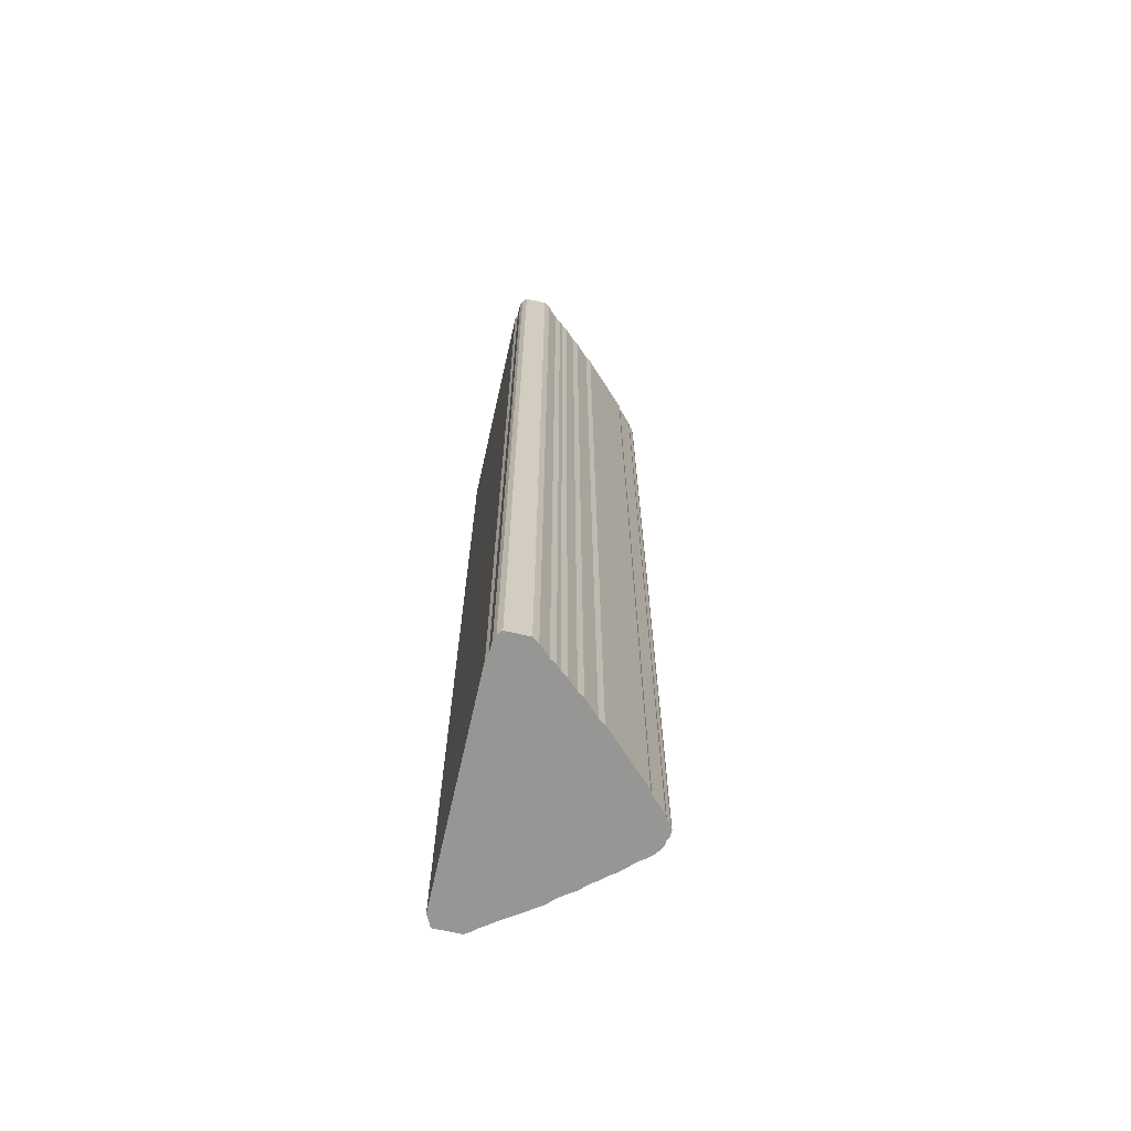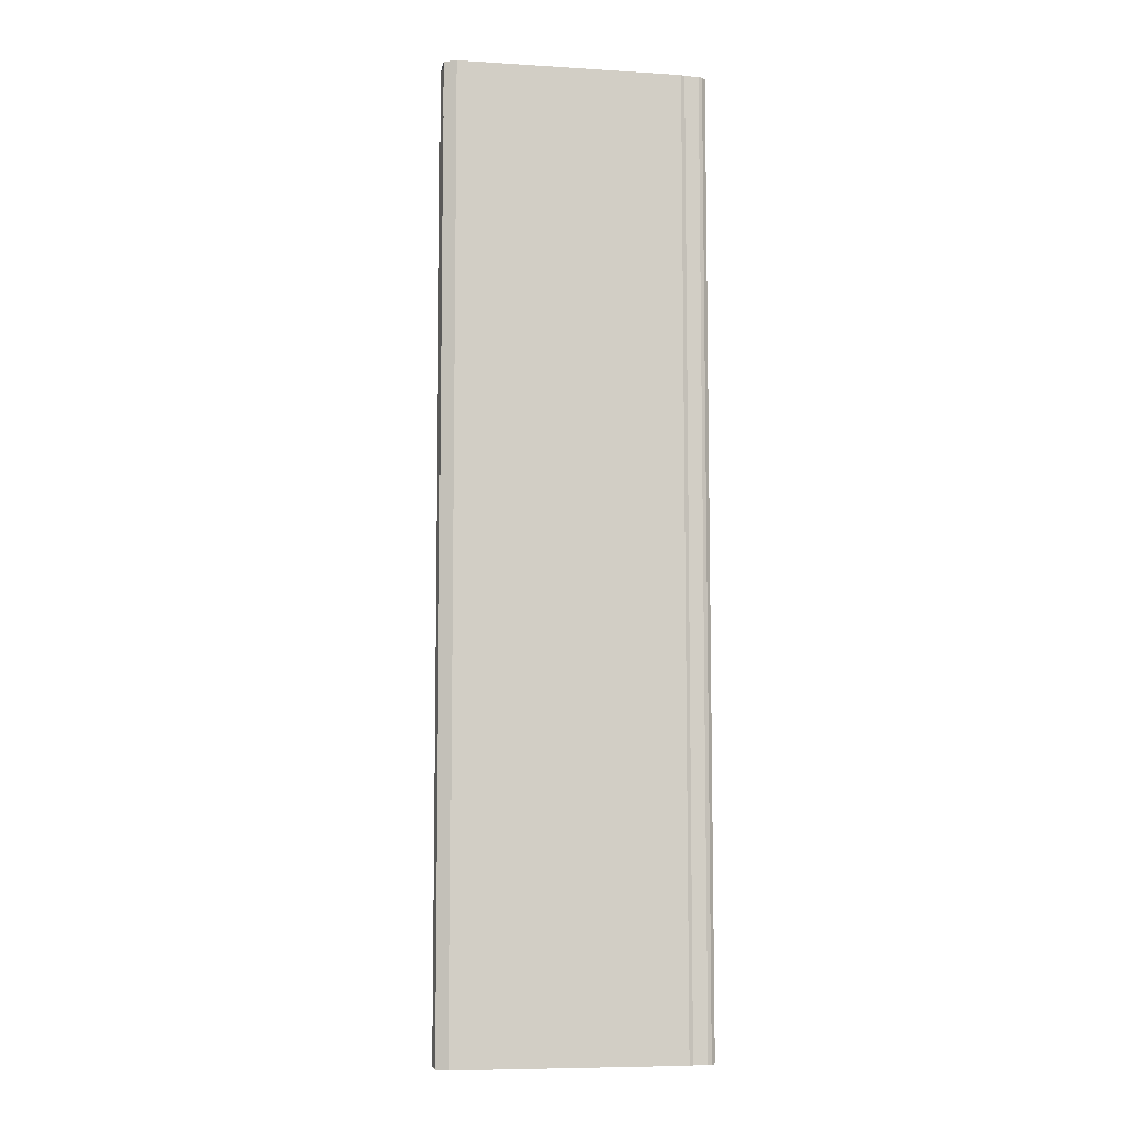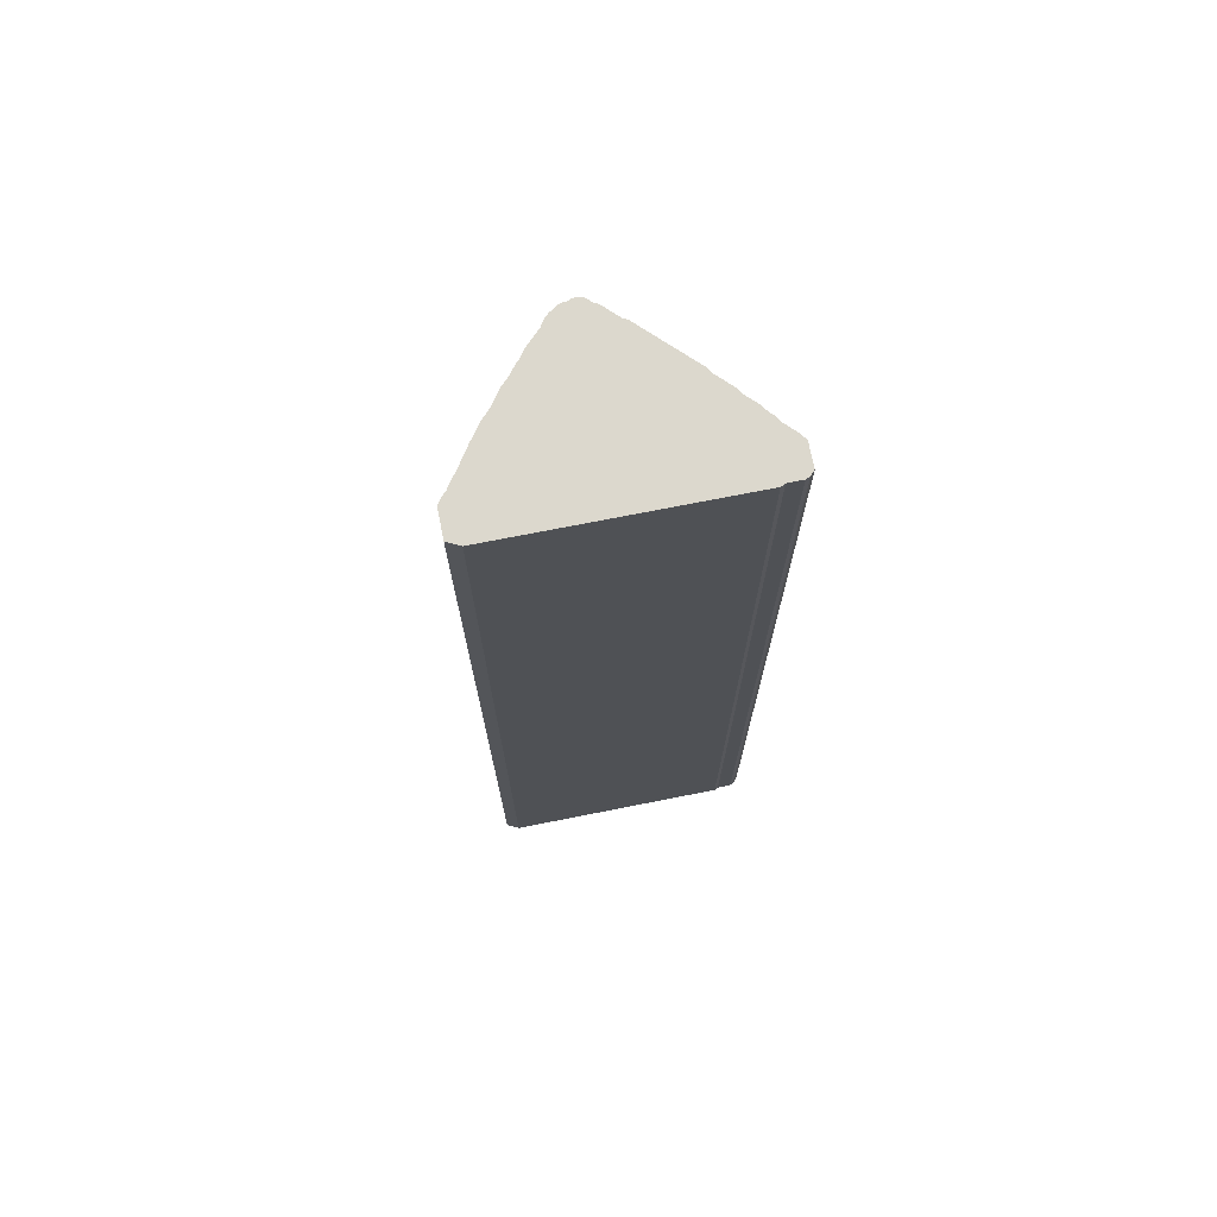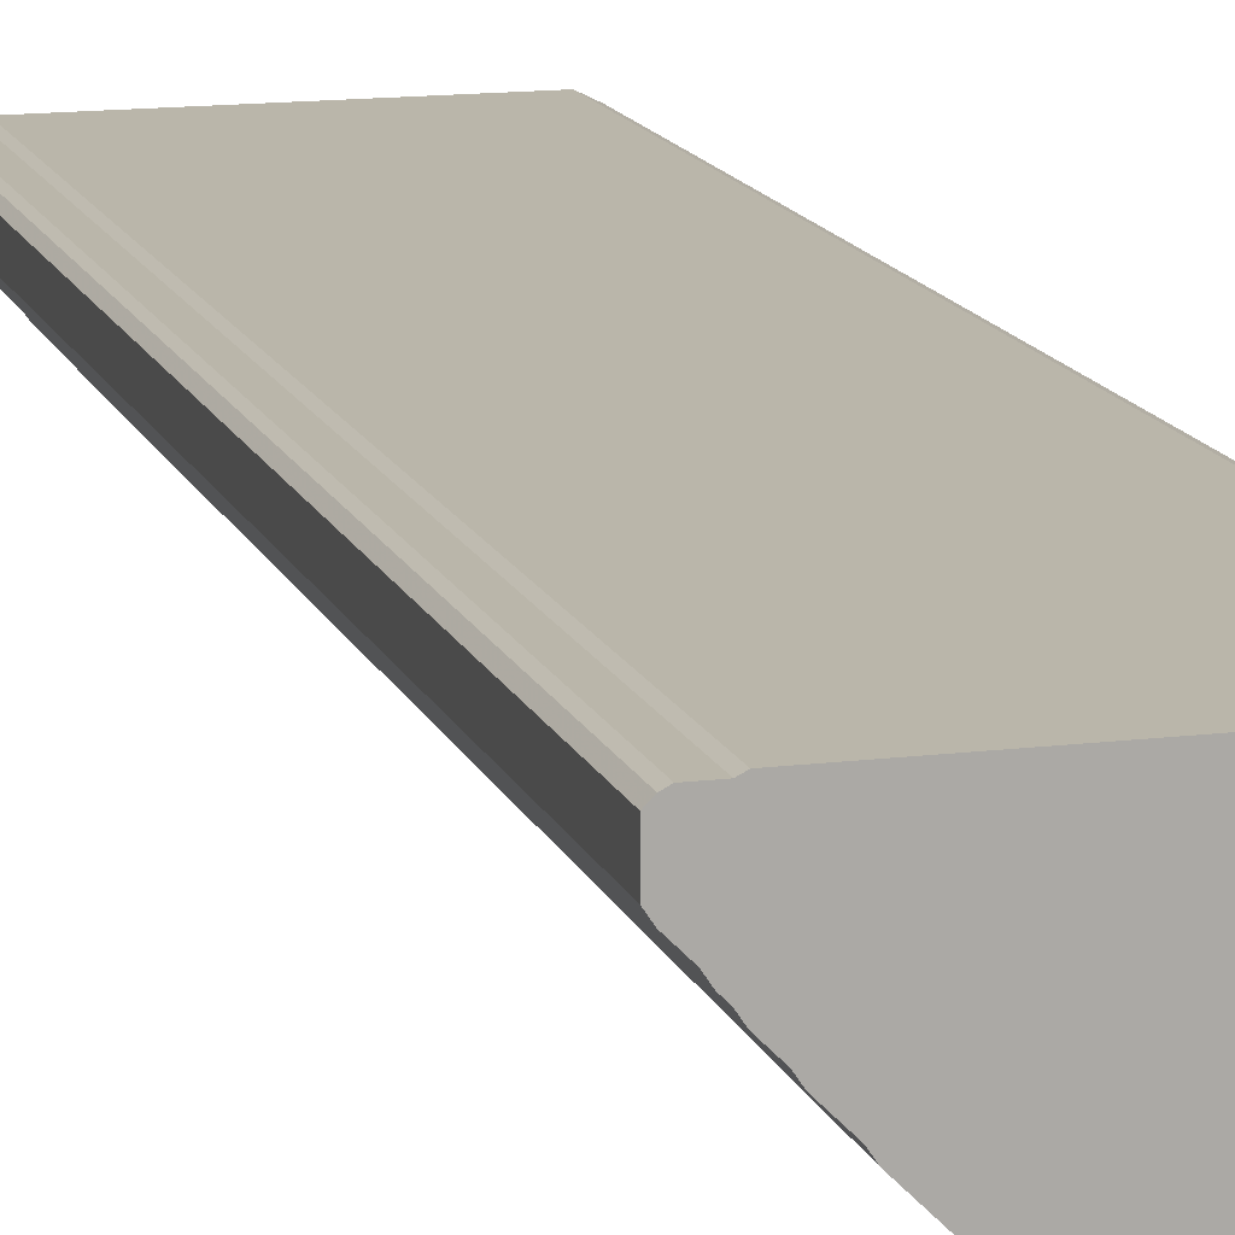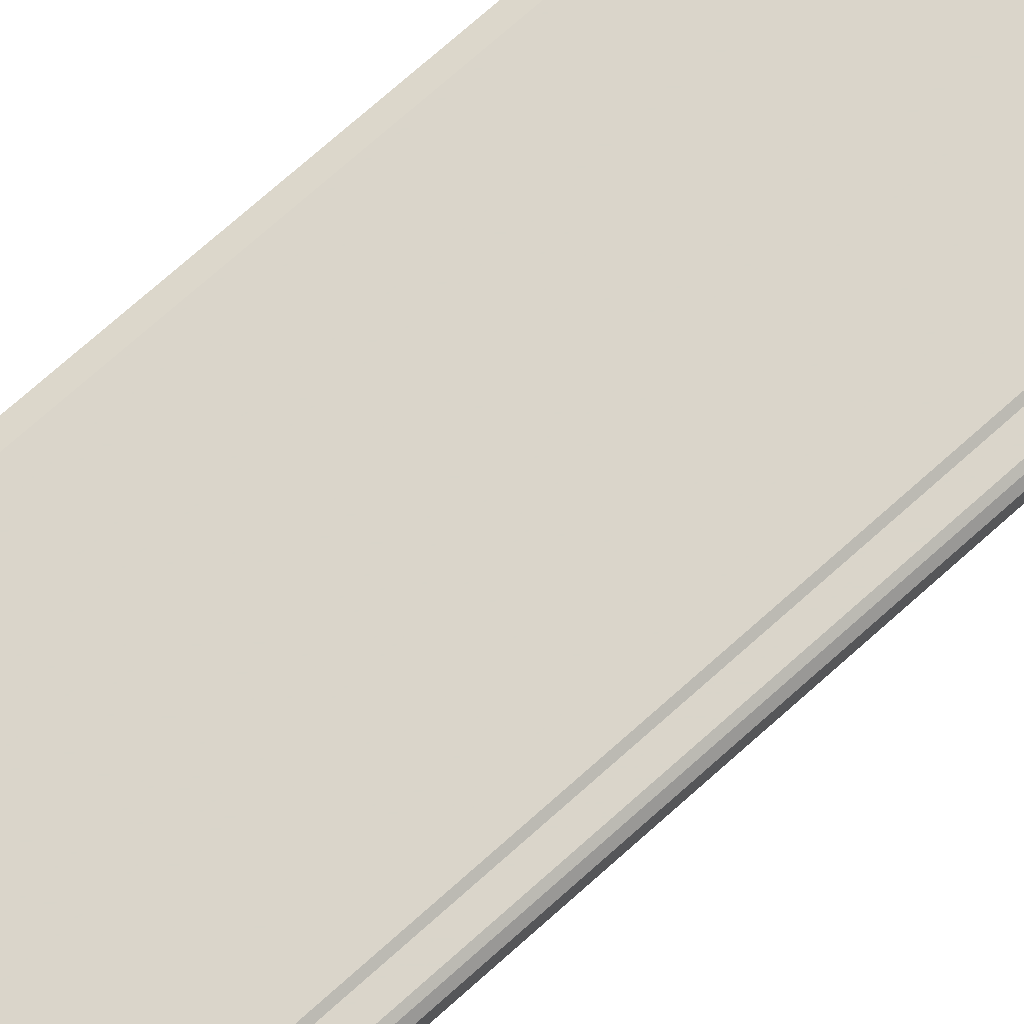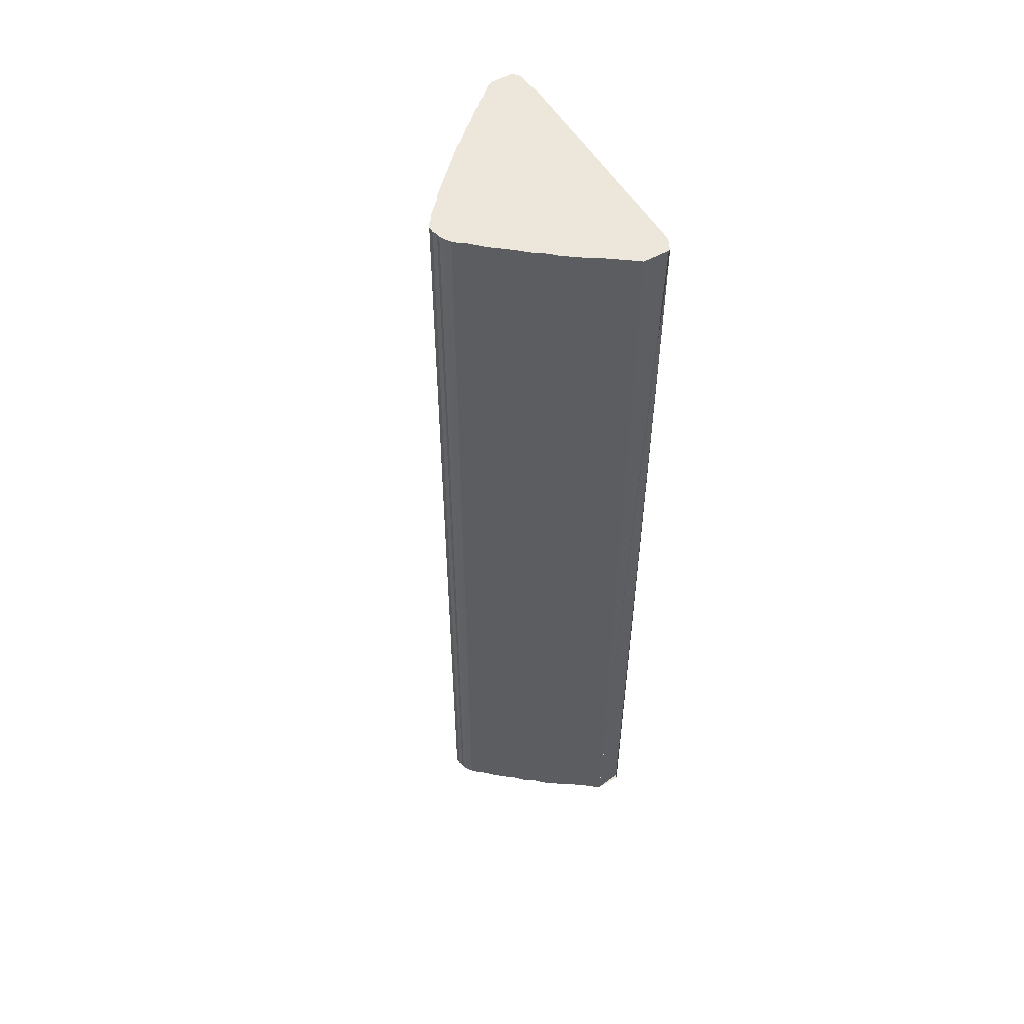
<metadata>
{"format":"obj","ext":"obj","renderer":"f3d","projection":"perspective","resolution":1024,"background":"white","views":[{"elev":-67.7,"azim":-102.7,"up":"+Z"},{"elev":-7.7,"azim":170.3,"up":"+Z"},{"elev":72.5,"azim":168.8,"up":"+Z"},{"elev":13.8,"azim":-15.9,"up":"+Y"},{"elev":74.3,"azim":-131.6,"up":"+Y"},{"elev":54.0,"azim":59.6,"up":"+Z"}]}
</metadata>
<code>
v 252 259 0
v 252 270 0
v 254 256 0
v 254 272 0
v 256 254 0
v 256 273 0
v 259 251 0
v 259 273 0
v 261 248 0
v 261 273 0
v 263 246 0
v 263 273 0
v 265 243 0
v 265 274 0
v 268 240 0
v 268 274 0
v 270 238 0
v 270 274 0
v 272 235 0
v 272 274 0
v 274 233 0
v 274 274 0
v 277 230 0
v 277 274 0
v 279 228 0
v 279 274 0
v 281 225 0
v 281 274 0
v 283 223 0
v 283 274 0
v 286 220 0
v 286 274 0
v 288 218 0
v 288 274 0
v 290 216 0
v 290 274 0
v 292 214 0
v 292 274 0
v 295 211 0
v 295 274 0
v 297 209 0
v 297 274 0
v 299 207 0
v 299 274 0
v 301 205 0
v 301 274 0
v 304 202 0
v 304 274 0
v 306 201 0
v 306 274 0
v 308 199 0
v 308 274 0
v 310 197 0
v 310 274 0
v 313 194 0
v 313 274 0
v 315 193 0
v 315 274 0
v 317 191 0
v 317 274 0
v 319 190 0
v 319 274 0
v 322 190 0
v 322 274 0
v 324 191 0
v 324 274 0
v 326 191 0
v 326 274 0
v 328 192 0
v 328 274 0
v 331 194 0
v 331 274 0
v 333 196 0
v 333 274 0
v 335 199 0
v 335 274 0
v 337 201 0
v 337 274 0
v 340 204 0
v 340 274 0
v 342 206 0
v 342 274 0
v 344 209 0
v 344 274 0
v 346 211 0
v 346 274 0
v 349 215 0
v 349 274 0
v 351 217 0
v 351 274 0
v 353 219 0
v 353 274 0
v 355 222 0
v 355 274 0
v 358 226 0
v 358 274 0
v 360 228 0
v 360 274 0
v 362 230 0
v 362 274 0
v 364 233 0
v 364 274 0
v 367 237 0
v 367 274 0
v 369 240 0
v 369 274 0
v 371 243 0
v 371 274 0
v 373 246 0
v 373 274 0
v 376 250 0
v 376 274 0
v 378 253 0
v 378 273 0
v 380 255 0
v 380 272 0
v 382 258 0
v 382 271 0
v 252 259 475
v 252 270 475
v 254 256 475
v 254 272 475
v 256 254 475
v 256 273 475
v 259 251 475
v 259 273 475
v 261 248 475
v 261 273 475
v 263 246 475
v 263 273 475
v 265 243 475
v 265 274 475
v 268 240 475
v 268 274 475
v 270 238 475
v 270 274 475
v 272 235 475
v 272 274 475
v 274 233 475
v 274 274 475
v 277 230 475
v 277 274 475
v 279 228 475
v 279 274 475
v 281 225 475
v 281 274 475
v 283 223 475
v 283 274 475
v 286 220 475
v 286 274 475
v 288 218 475
v 288 274 475
v 290 216 475
v 290 274 475
v 292 214 475
v 292 274 475
v 295 211 475
v 295 274 475
v 297 209 475
v 297 274 475
v 299 207 475
v 299 274 475
v 301 205 475
v 301 274 475
v 304 202 475
v 304 274 475
v 306 201 475
v 306 274 475
v 308 199 475
v 308 274 475
v 310 197 475
v 310 274 475
v 313 194 475
v 313 274 475
v 315 193 475
v 315 274 475
v 317 191 475
v 317 274 475
v 319 190 475
v 319 274 475
v 322 190 475
v 322 274 475
v 324 191 475
v 324 274 475
v 326 191 475
v 326 274 475
v 328 192 475
v 328 274 475
v 331 194 475
v 331 274 475
v 333 196 475
v 333 274 475
v 335 199 475
v 335 274 475
v 337 201 475
v 337 274 475
v 340 204 475
v 340 274 475
v 342 206 475
v 342 274 475
v 344 209 475
v 344 274 475
v 346 211 475
v 346 274 475
v 349 215 475
v 349 274 475
v 351 217 475
v 351 274 475
v 353 219 475
v 353 274 475
v 355 222 475
v 355 274 475
v 358 226 475
v 358 274 475
v 360 228 475
v 360 274 475
v 362 230 475
v 362 274 475
v 364 233 475
v 364 274 475
v 367 237 475
v 367 274 475
v 369 240 475
v 369 274 475
v 371 243 475
v 371 274 475
v 373 246 475
v 373 274 475
v 376 250 475
v 376 274 475
v 378 253 475
v 378 273 475
v 380 255 475
v 380 272 475
v 382 258 475
v 382 271 475
f 1 2 3
f 2 3 4
f 3 4 5
f 4 5 6
f 5 6 7
f 6 7 8
f 7 8 9
f 8 9 10
f 9 10 11
f 10 11 12
f 11 12 13
f 12 13 14
f 13 14 15
f 14 15 16
f 15 16 17
f 16 17 18
f 17 18 19
f 18 19 20
f 19 20 21
f 20 21 22
f 21 22 23
f 22 23 24
f 23 24 25
f 24 25 26
f 25 26 27
f 26 27 28
f 27 28 29
f 28 29 30
f 29 30 31
f 30 31 32
f 31 32 33
f 32 33 34
f 33 34 35
f 34 35 36
f 35 36 37
f 36 37 38
f 37 38 39
f 38 39 40
f 39 40 41
f 40 41 42
f 41 42 43
f 42 43 44
f 43 44 45
f 44 45 46
f 45 46 47
f 46 47 48
f 47 48 49
f 48 49 50
f 49 50 51
f 50 51 52
f 51 52 53
f 52 53 54
f 53 54 55
f 54 55 56
f 55 56 57
f 56 57 58
f 57 58 59
f 58 59 60
f 59 60 61
f 60 61 62
f 61 62 63
f 62 63 64
f 63 64 65
f 64 65 66
f 65 66 67
f 66 67 68
f 67 68 69
f 68 69 70
f 69 70 71
f 70 71 72
f 71 72 73
f 72 73 74
f 73 74 75
f 74 75 76
f 75 76 77
f 76 77 78
f 77 78 79
f 78 79 80
f 79 80 81
f 80 81 82
f 81 82 83
f 82 83 84
f 83 84 85
f 84 85 86
f 85 86 87
f 86 87 88
f 87 88 89
f 88 89 90
f 89 90 91
f 90 91 92
f 91 92 93
f 92 93 94
f 93 94 95
f 94 95 96
f 95 96 97
f 96 97 98
f 97 98 99
f 98 99 100
f 99 100 101
f 100 101 102
f 101 102 103
f 102 103 104
f 103 104 105
f 104 105 106
f 105 106 107
f 106 107 108
f 107 108 109
f 108 109 110
f 109 110 111
f 110 111 112
f 111 112 113
f 112 113 114
f 113 114 115
f 114 115 116
f 115 116 117
f 116 117 118
f 119 120 121
f 120 121 122
f 121 122 123
f 122 123 124
f 123 124 125
f 124 125 126
f 125 126 127
f 126 127 128
f 127 128 129
f 128 129 130
f 129 130 131
f 130 131 132
f 131 132 133
f 132 133 134
f 133 134 135
f 134 135 136
f 135 136 137
f 136 137 138
f 137 138 139
f 138 139 140
f 139 140 141
f 140 141 142
f 141 142 143
f 142 143 144
f 143 144 145
f 144 145 146
f 145 146 147
f 146 147 148
f 147 148 149
f 148 149 150
f 149 150 151
f 150 151 152
f 151 152 153
f 152 153 154
f 153 154 155
f 154 155 156
f 155 156 157
f 156 157 158
f 157 158 159
f 158 159 160
f 159 160 161
f 160 161 162
f 161 162 163
f 162 163 164
f 163 164 165
f 164 165 166
f 165 166 167
f 166 167 168
f 167 168 169
f 168 169 170
f 169 170 171
f 170 171 172
f 171 172 173
f 172 173 174
f 173 174 175
f 174 175 176
f 175 176 177
f 176 177 178
f 177 178 179
f 178 179 180
f 179 180 181
f 180 181 182
f 181 182 183
f 182 183 184
f 183 184 185
f 184 185 186
f 185 186 187
f 186 187 188
f 187 188 189
f 188 189 190
f 189 190 191
f 190 191 192
f 191 192 193
f 192 193 194
f 193 194 195
f 194 195 196
f 195 196 197
f 196 197 198
f 197 198 199
f 198 199 200
f 199 200 201
f 200 201 202
f 201 202 203
f 202 203 204
f 203 204 205
f 204 205 206
f 205 206 207
f 206 207 208
f 207 208 209
f 208 209 210
f 209 210 211
f 210 211 212
f 211 212 213
f 212 213 214
f 213 214 215
f 214 215 216
f 215 216 217
f 216 217 218
f 217 218 219
f 218 219 220
f 219 220 221
f 220 221 222
f 221 222 223
f 222 223 224
f 223 224 225
f 224 225 226
f 225 226 227
f 226 227 228
f 227 228 229
f 228 229 230
f 229 230 231
f 230 231 232
f 231 232 233
f 232 233 234
f 233 234 235
f 234 235 236
f 1 3 119
f 119 121 3
f 2 4 120
f 120 122 4
f 3 5 121
f 121 123 5
f 4 6 122
f 122 124 6
f 5 7 123
f 123 125 7
f 6 8 124
f 124 126 8
f 7 9 125
f 125 127 9
f 8 10 126
f 126 128 10
f 9 11 127
f 127 129 11
f 10 12 128
f 128 130 12
f 11 13 129
f 129 131 13
f 12 14 130
f 130 132 14
f 13 15 131
f 131 133 15
f 14 16 132
f 132 134 16
f 15 17 133
f 133 135 17
f 16 18 134
f 134 136 18
f 17 19 135
f 135 137 19
f 18 20 136
f 136 138 20
f 19 21 137
f 137 139 21
f 20 22 138
f 138 140 22
f 21 23 139
f 139 141 23
f 22 24 140
f 140 142 24
f 23 25 141
f 141 143 25
f 24 26 142
f 142 144 26
f 25 27 143
f 143 145 27
f 26 28 144
f 144 146 28
f 27 29 145
f 145 147 29
f 28 30 146
f 146 148 30
f 29 31 147
f 147 149 31
f 30 32 148
f 148 150 32
f 31 33 149
f 149 151 33
f 32 34 150
f 150 152 34
f 33 35 151
f 151 153 35
f 34 36 152
f 152 154 36
f 35 37 153
f 153 155 37
f 36 38 154
f 154 156 38
f 37 39 155
f 155 157 39
f 38 40 156
f 156 158 40
f 39 41 157
f 157 159 41
f 40 42 158
f 158 160 42
f 41 43 159
f 159 161 43
f 42 44 160
f 160 162 44
f 43 45 161
f 161 163 45
f 44 46 162
f 162 164 46
f 45 47 163
f 163 165 47
f 46 48 164
f 164 166 48
f 47 49 165
f 165 167 49
f 48 50 166
f 166 168 50
f 49 51 167
f 167 169 51
f 50 52 168
f 168 170 52
f 51 53 169
f 169 171 53
f 52 54 170
f 170 172 54
f 53 55 171
f 171 173 55
f 54 56 172
f 172 174 56
f 55 57 173
f 173 175 57
f 56 58 174
f 174 176 58
f 57 59 175
f 175 177 59
f 58 60 176
f 176 178 60
f 59 61 177
f 177 179 61
f 60 62 178
f 178 180 62
f 61 63 179
f 179 181 63
f 62 64 180
f 180 182 64
f 63 65 181
f 181 183 65
f 64 66 182
f 182 184 66
f 65 67 183
f 183 185 67
f 66 68 184
f 184 186 68
f 67 69 185
f 185 187 69
f 68 70 186
f 186 188 70
f 69 71 187
f 187 189 71
f 70 72 188
f 188 190 72
f 71 73 189
f 189 191 73
f 72 74 190
f 190 192 74
f 73 75 191
f 191 193 75
f 74 76 192
f 192 194 76
f 75 77 193
f 193 195 77
f 76 78 194
f 194 196 78
f 77 79 195
f 195 197 79
f 78 80 196
f 196 198 80
f 79 81 197
f 197 199 81
f 80 82 198
f 198 200 82
f 81 83 199
f 199 201 83
f 82 84 200
f 200 202 84
f 83 85 201
f 201 203 85
f 84 86 202
f 202 204 86
f 85 87 203
f 203 205 87
f 86 88 204
f 204 206 88
f 87 89 205
f 205 207 89
f 88 90 206
f 206 208 90
f 89 91 207
f 207 209 91
f 90 92 208
f 208 210 92
f 91 93 209
f 209 211 93
f 92 94 210
f 210 212 94
f 93 95 211
f 211 213 95
f 94 96 212
f 212 214 96
f 95 97 213
f 213 215 97
f 96 98 214
f 214 216 98
f 97 99 215
f 215 217 99
f 98 100 216
f 216 218 100
f 99 101 217
f 217 219 101
f 100 102 218
f 218 220 102
f 101 103 219
f 219 221 103
f 102 104 220
f 220 222 104
f 103 105 221
f 221 223 105
f 104 106 222
f 222 224 106
f 105 107 223
f 223 225 107
f 106 108 224
f 224 226 108
f 107 109 225
f 225 227 109
f 108 110 226
f 226 228 110
f 109 111 227
f 227 229 111
f 110 112 228
f 228 230 112
f 111 113 229
f 229 231 113
f 112 114 230
f 230 232 114
f 113 115 231
f 231 233 115
f 114 116 232
f 232 234 116
f 115 117 233
f 233 235 117
f 116 118 234
f 234 236 118
f 1 2 119
f 119 120 2
f 116 117 236
f 234 235 117

</code>
